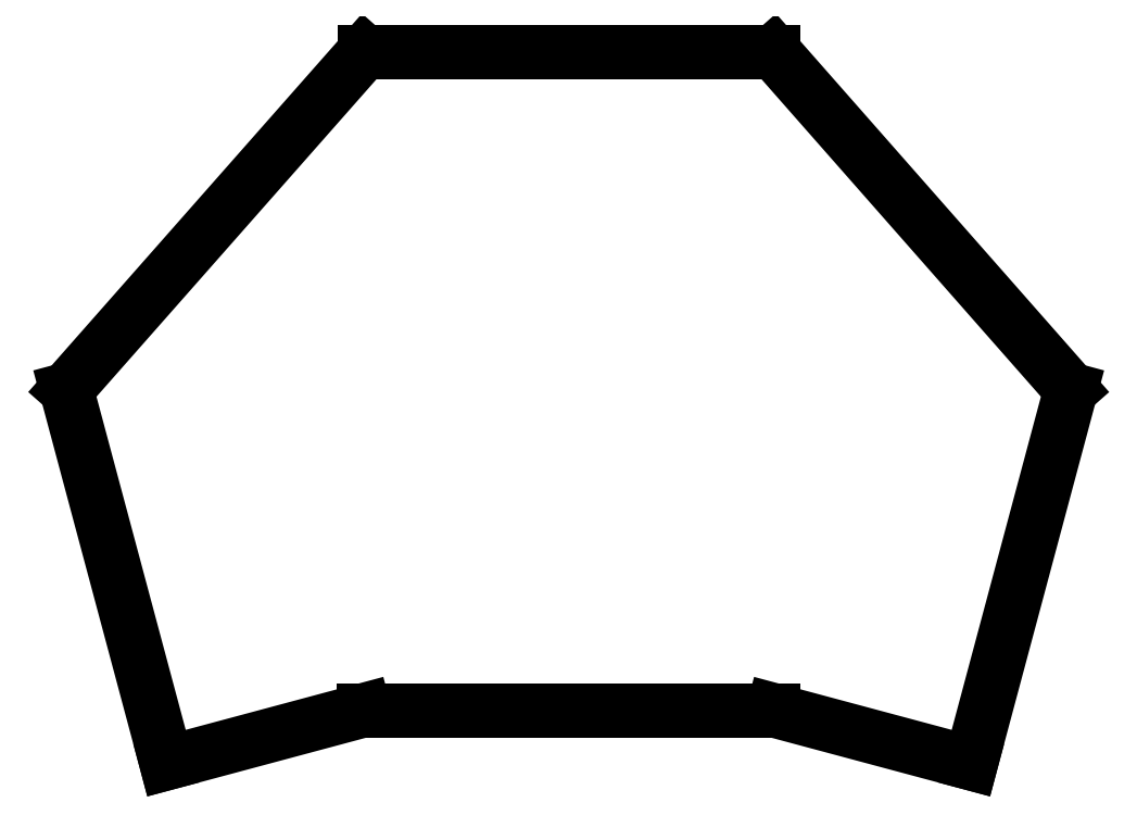
<metadata>
{"format":"dxf","ext":"dxf","renderer":"ezdxf+matplotlib","layout":"modelspace","background":"white","min_lineweight":24,"dpi":150}
</metadata>
<code>
0
SECTION
2
ENTITIES
0
LINE
8
0
10
117
20
11.9
11
99
21
11.9
0
LINE
8
0
10
99
20
11.9
11
85.89
21
-2.95
0
LINE
8
0
10
85.89
20
-2.95
11
90.29
21
-19.37
0
LINE
8
0
10
90.29
20
-19.37
11
98.99
21
-17.04
0
LINE
8
0
10
98.99
20
-17.04
11
98.99
21
-17.04
0
LINE
8
0
10
98.99
20
-17.04
11
117
21
-17.04
0
LINE
8
0
10
117
20
-17.04
11
117
21
-17.04
0
LINE
8
0
10
117
20
-17.04
11
125.7
21
-19.37
0
LINE
8
0
10
125.7
20
-19.37
11
130.1
21
-2.95
0
LINE
8
0
10
130.1
20
-2.95
11
117
21
11.9
0
ENDSEC
0
EOF

</code>
